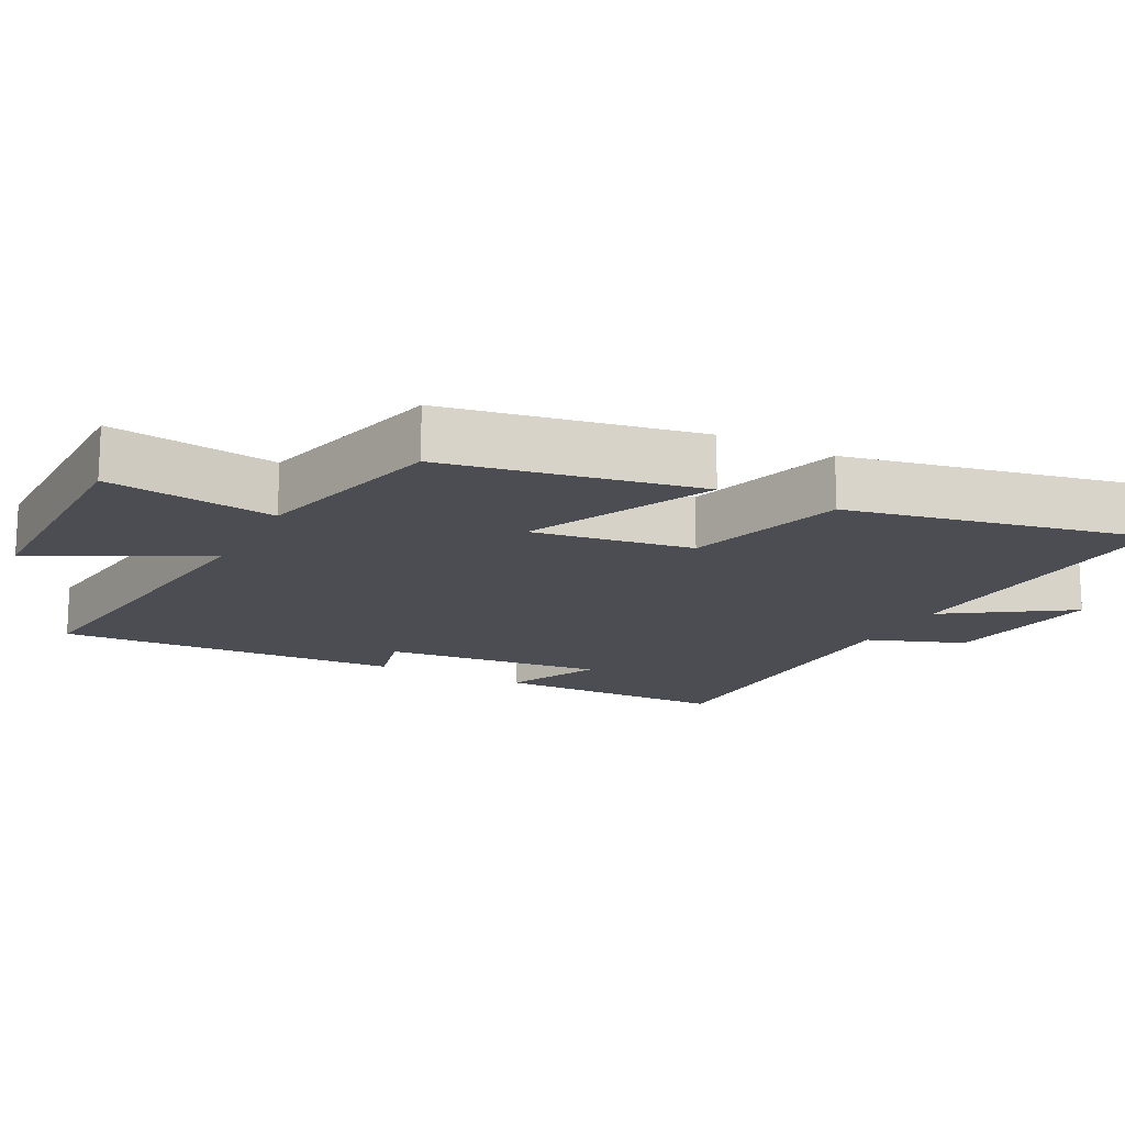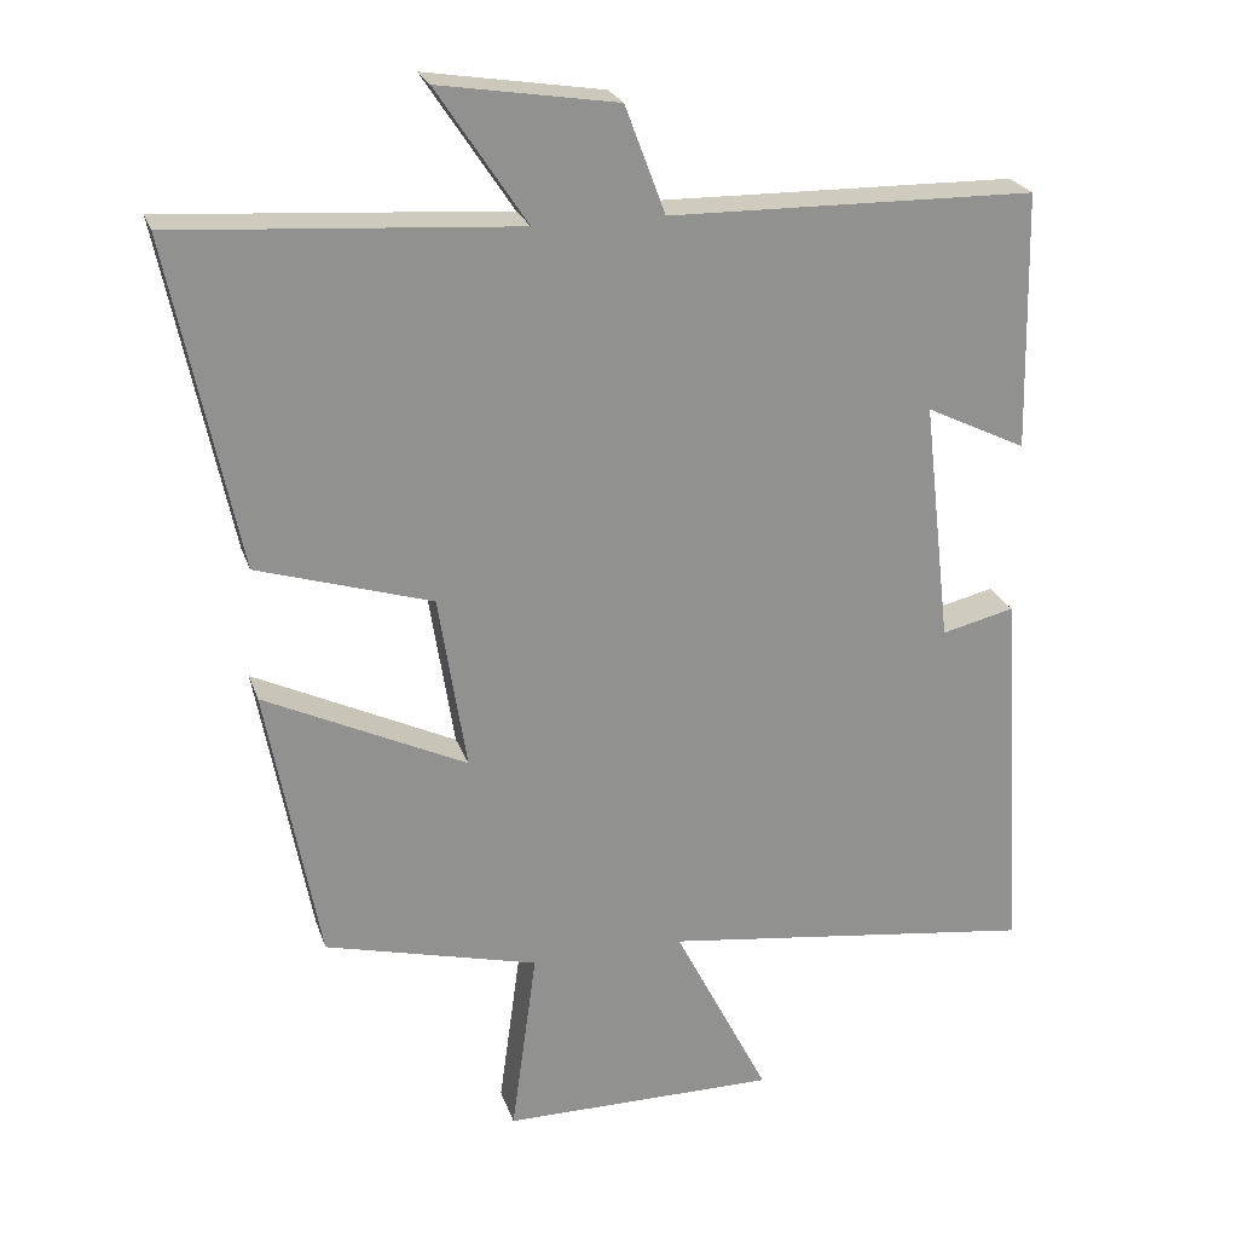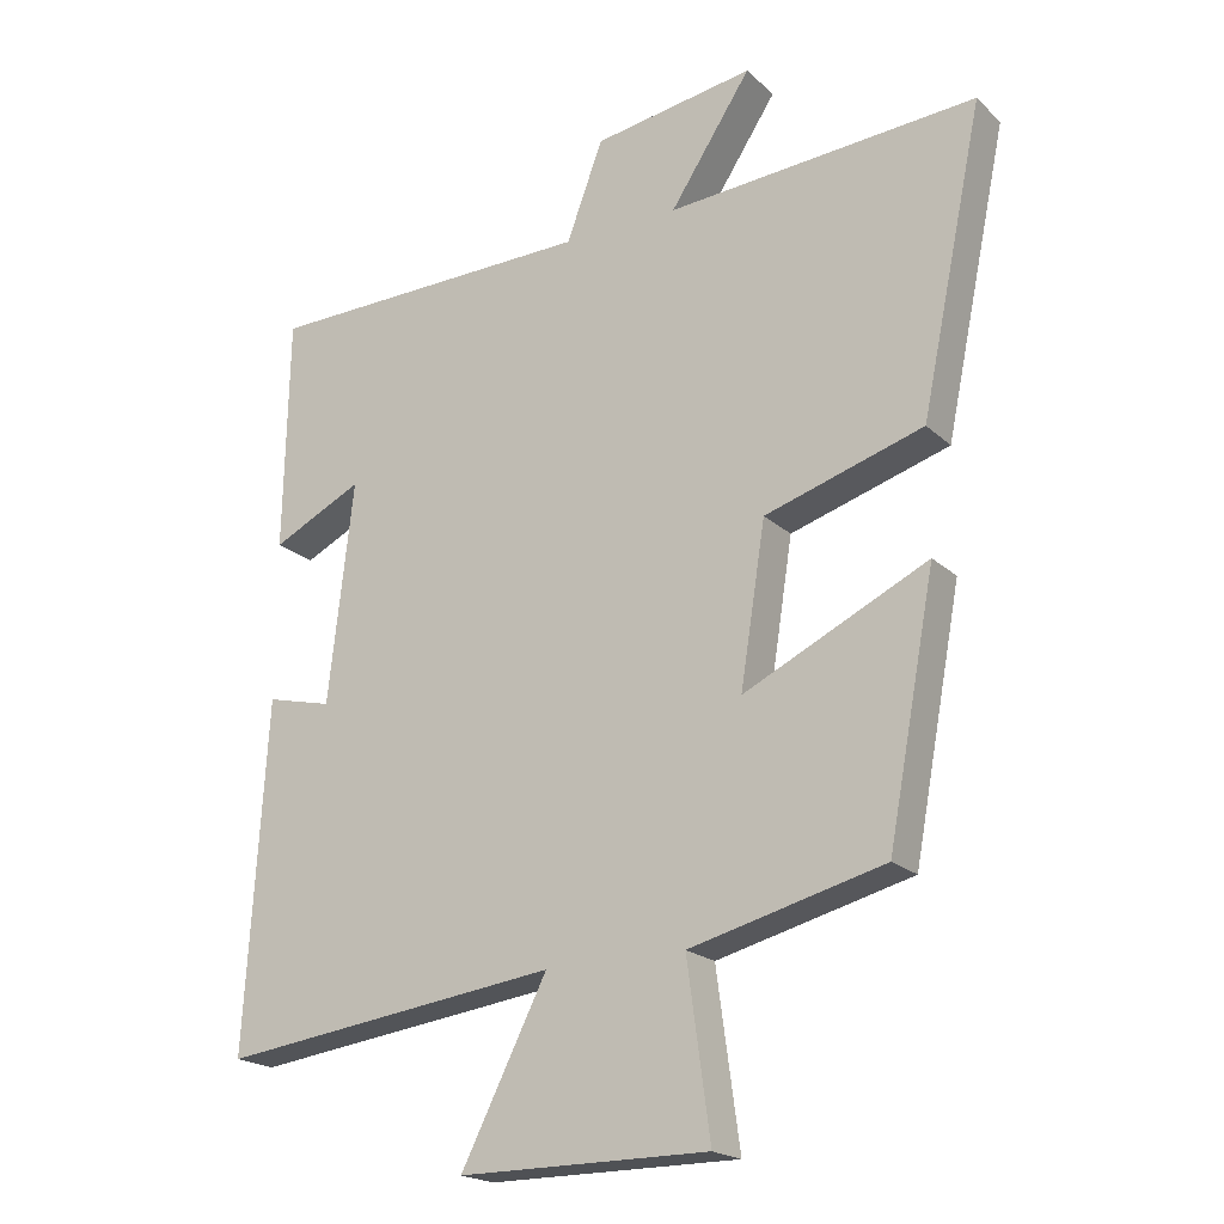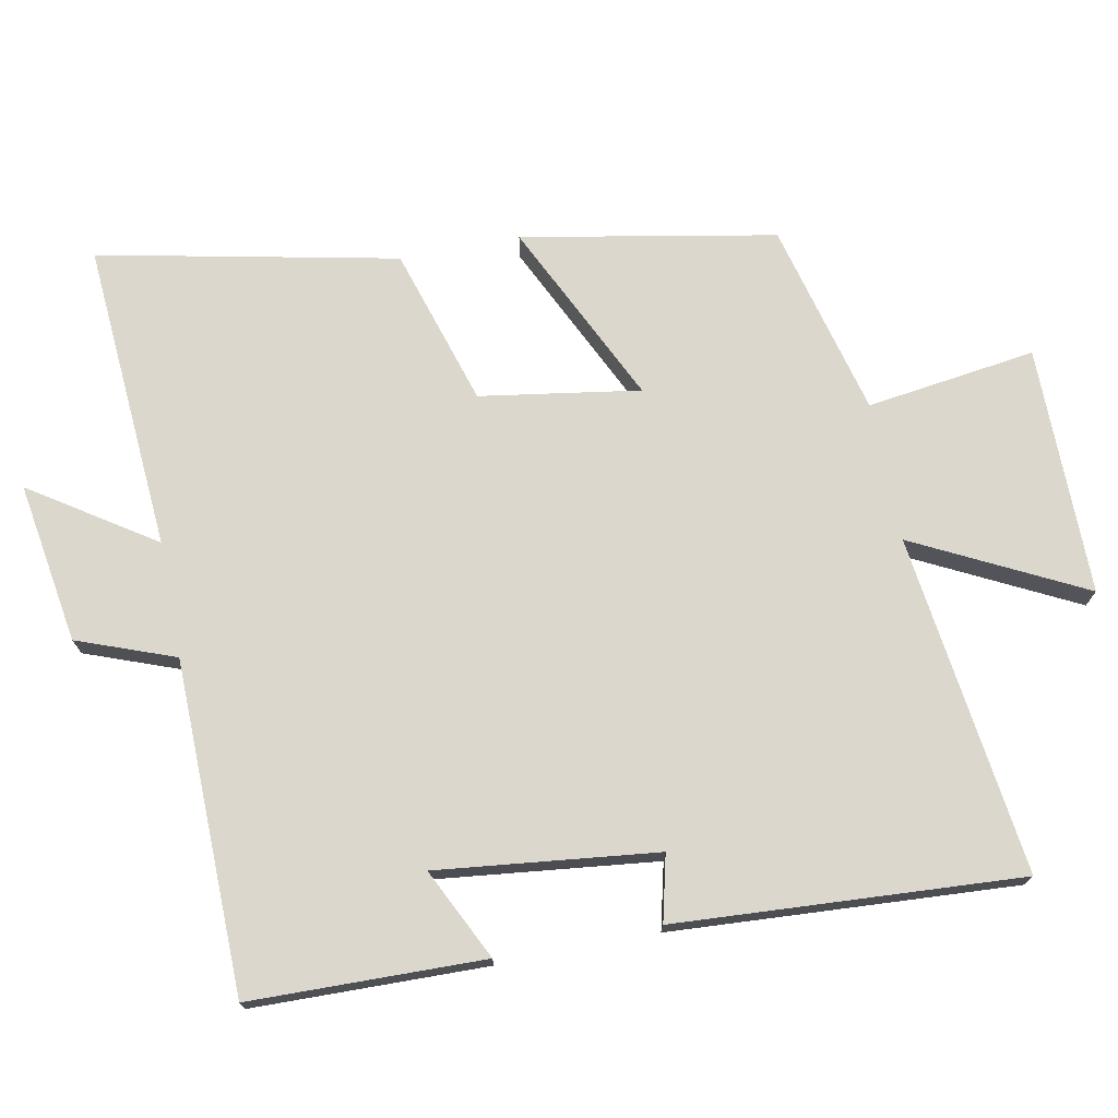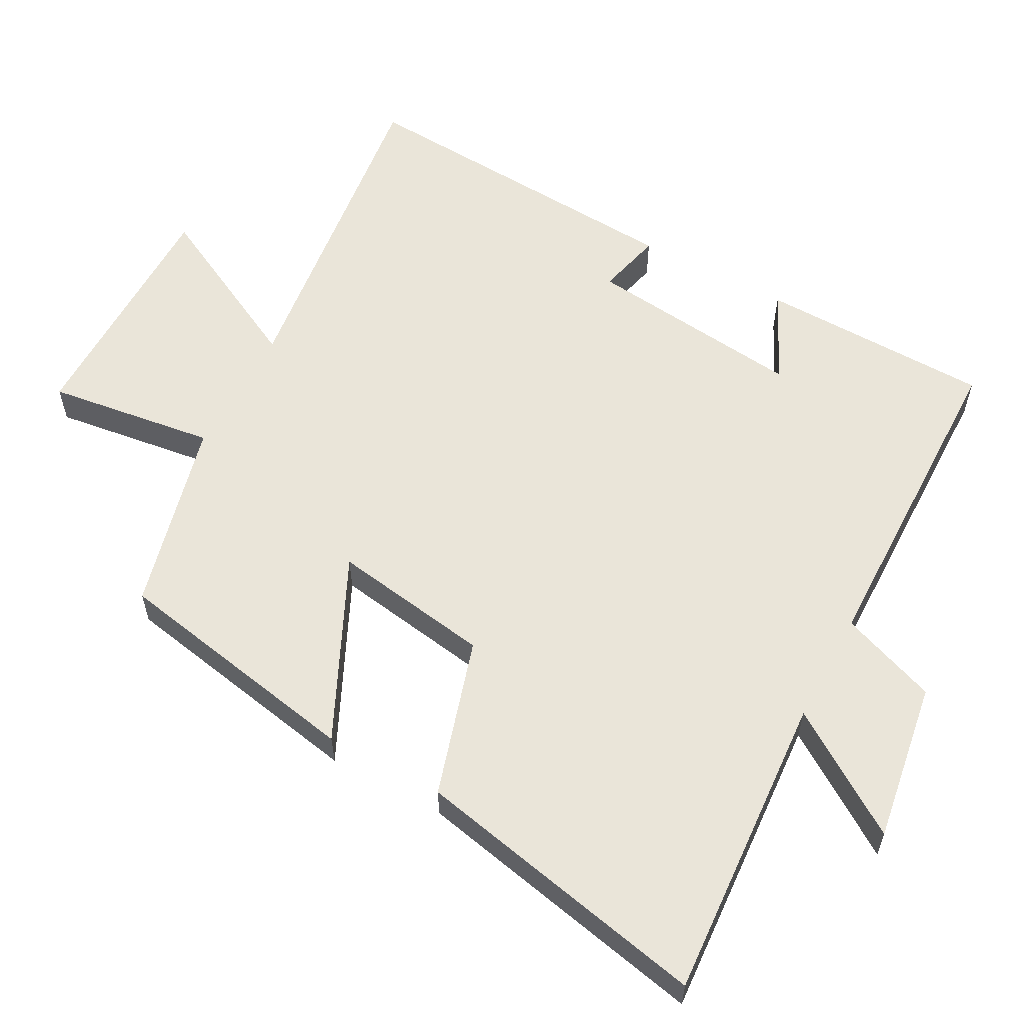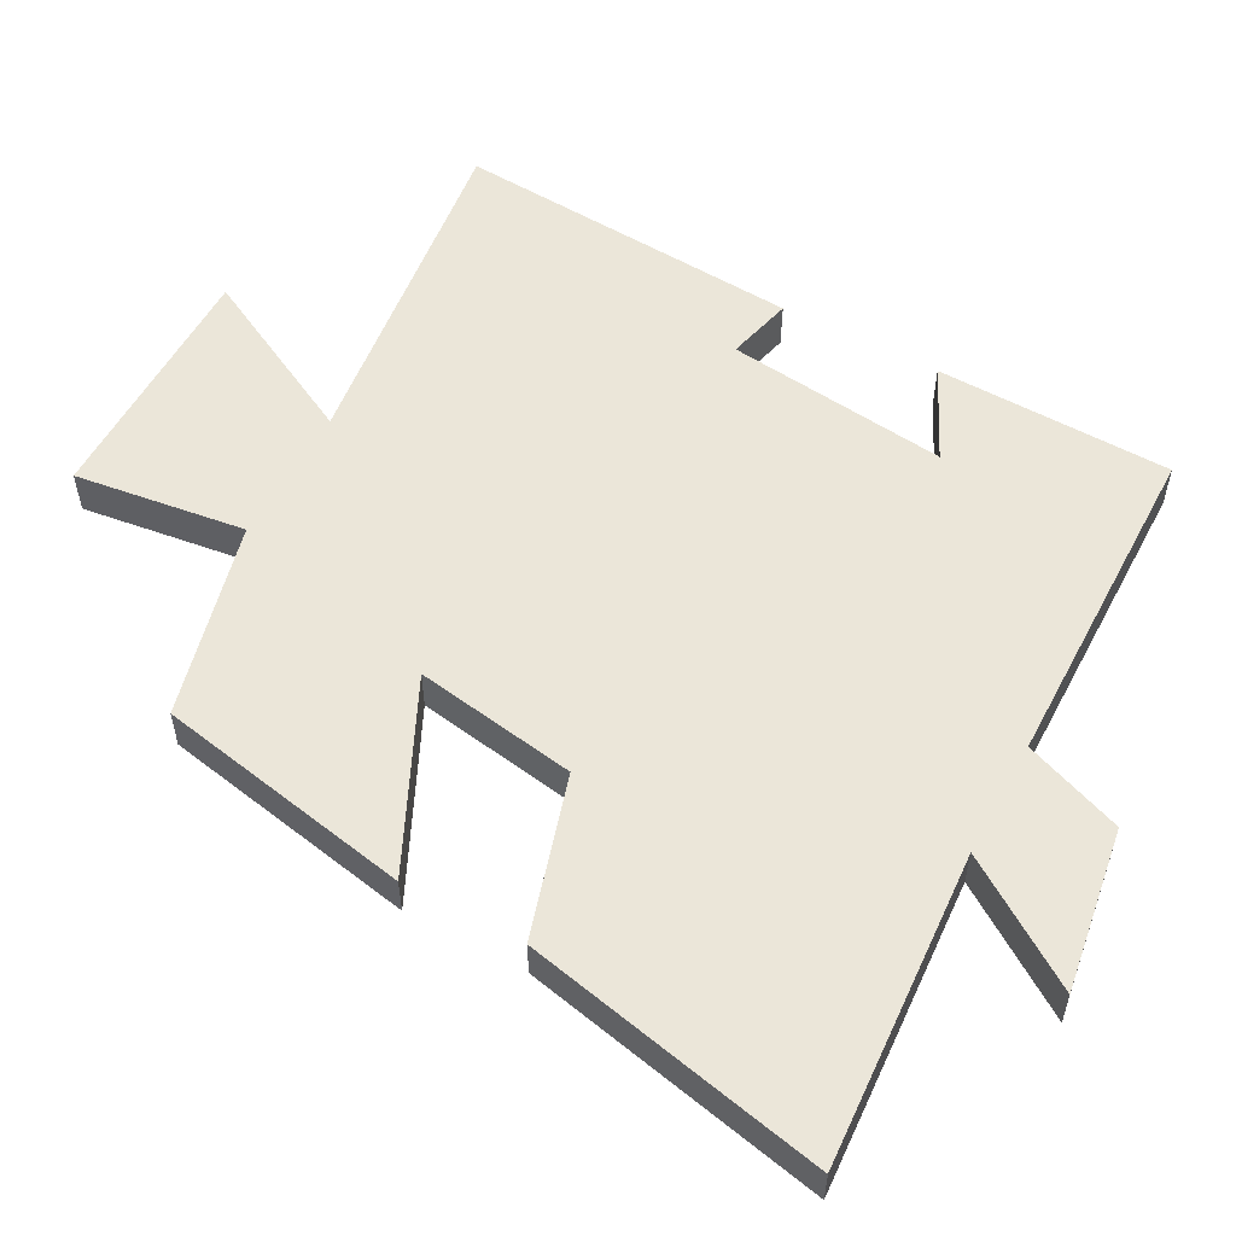
<metadata>
{"format":"obj","ext":"obj","renderer":"f3d","projection":"perspective","resolution":1024,"background":"white","views":[{"elev":-16.3,"azim":-117.5,"up":"+Y"},{"elev":23.8,"azim":-16.2,"up":"+Z"},{"elev":-20.1,"azim":-147.8,"up":"+Z"},{"elev":73.2,"azim":78.9,"up":"+Y"},{"elev":58.2,"azim":-61.6,"up":"+Y"},{"elev":55.1,"azim":-61.5,"up":"+Y"}]}
</metadata>
<code>
v -0.589 0.07 0.53
v -0.147 0.07 0.5
v -0.263 0.07 0.675
v -0.033 0.07 0.639
v 0.019 0.07 0.5
v 0.493 0.07 0.493
v 0.5 0.07 0.159
v 0.37 0.07 0.222
v 0.406 0.07 -0.092
v 0.5 0.07 -0.069
v 0.531 0.07 -0.562
v 0.045 0.07 -0.5
v 0.168 0.07 -0.742
v -0.188 0.07 -0.742
v -0.155 0.07 -0.5
v -0.432 0.07 -0.43
v -0.5 0.07 -0.068
v -0.238 0.07 -0.193
v -0.274 0.07 0.035
v -0.5 0.07 0.104
v -0.589 0 0.53
v -0.147 0 0.5
v -0.263 0 0.675
v -0.033 0 0.639
v 0.019 0 0.5
v 0.493 0 0.493
v 0.5 0 0.159
v 0.37 0 0.222
v 0.406 0 -0.092
v 0.5 0 -0.069
v 0.531 0 -0.562
v 0.045 0 -0.5
v 0.168 0 -0.742
v -0.188 0 -0.742
v -0.155 0 -0.5
v -0.432 0 -0.43
v -0.5 0 -0.068
v -0.238 0 -0.193
v -0.274 0 0.035
v -0.5 0 0.104
f 19 20 1 2
f 18 19 2
f 15 16 17 18
f 15 18 2
f 12 13 14 15
f 12 15 2
f 9 10 11 12
f 8 9 12 2
f 7 8 2
f 6 7 2
f 5 6 2
f 2 3 4 5
f 22 21 40 39
f 22 39 38
f 38 37 36 35
f 22 38 35
f 35 34 33 32
f 22 35 32
f 32 31 30 29
f 22 32 29 28
f 22 28 27
f 22 27 26
f 22 26 25
f 25 24 23 22
f 1 21 22 2
f 2 22 23 3
f 3 23 24 4
f 4 24 25 5
f 5 25 26 6
f 6 26 27 7
f 7 27 28 8
f 8 28 29 9
f 9 29 30 10
f 10 30 31 11
f 11 31 32 12
f 12 32 33 13
f 13 33 34 14
f 14 34 35 15
f 15 35 36 16
f 16 36 37 17
f 17 37 38 18
f 18 38 39 19
f 19 39 40 20
f 20 40 21 1

</code>
